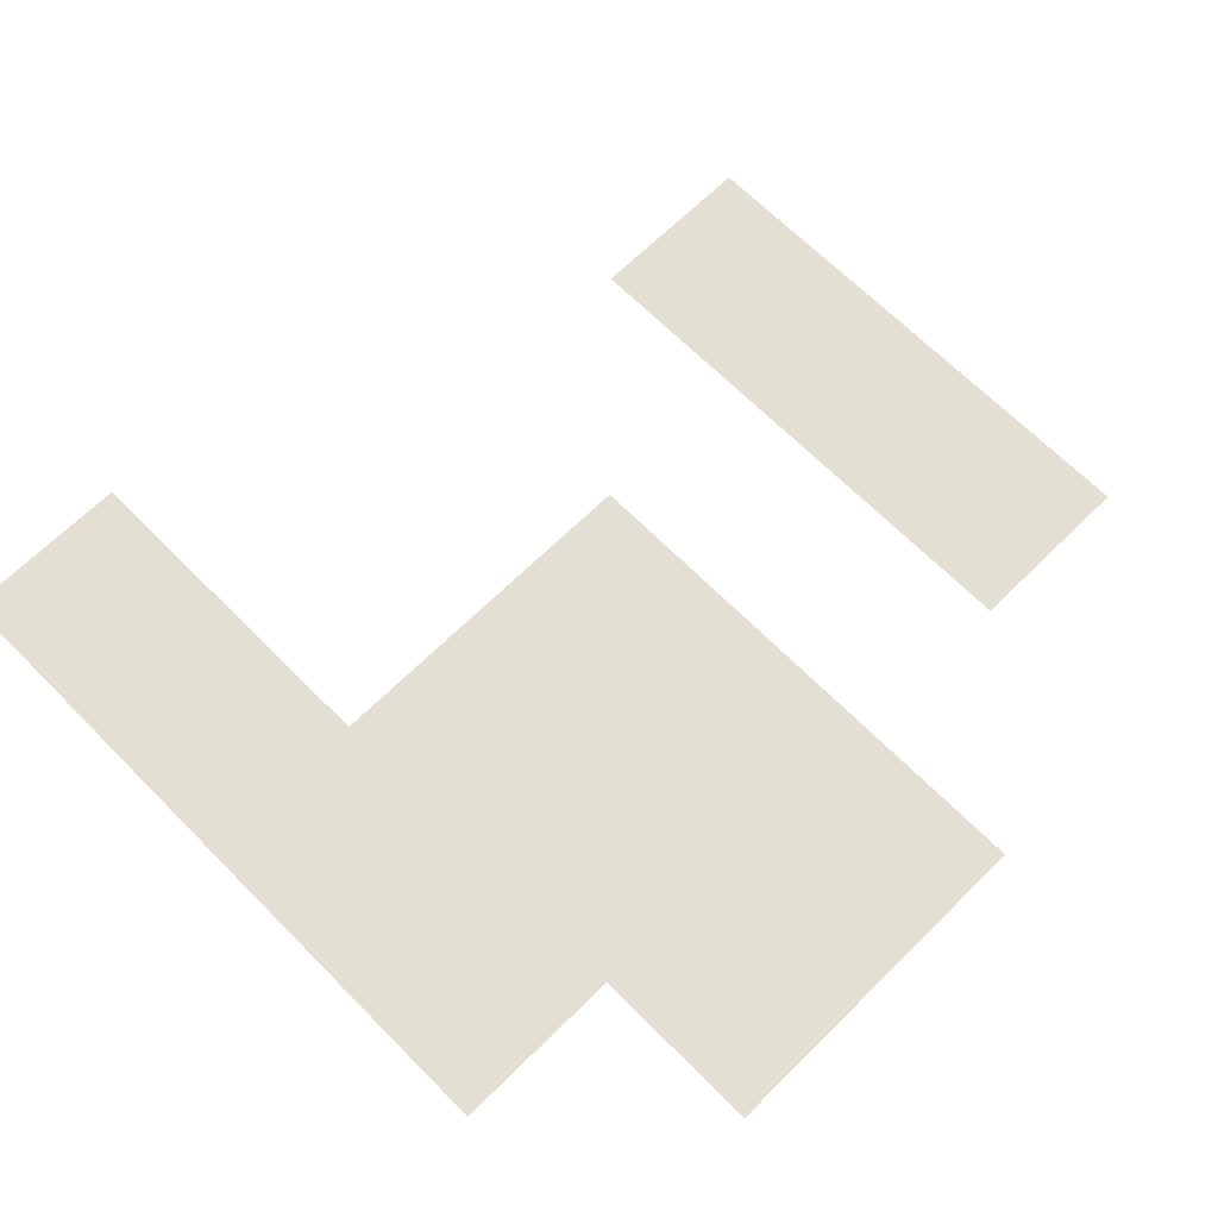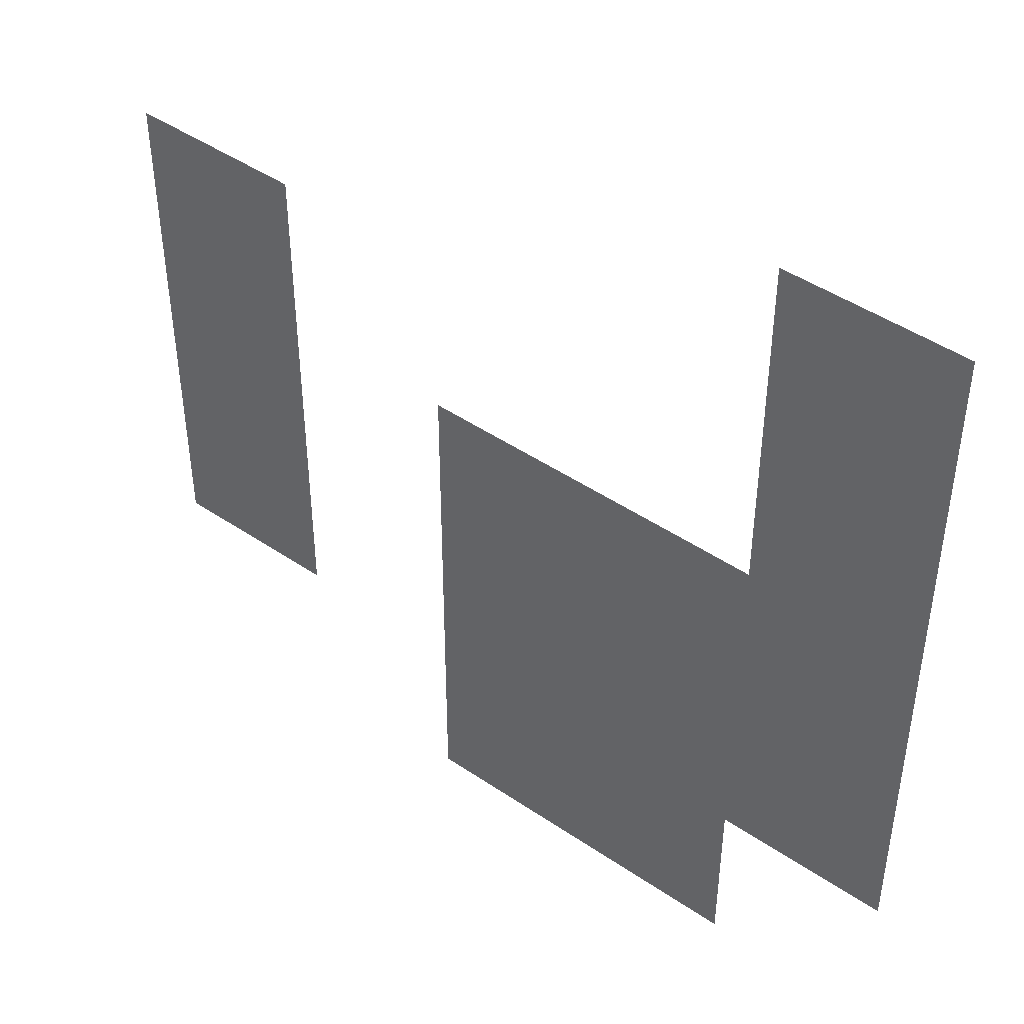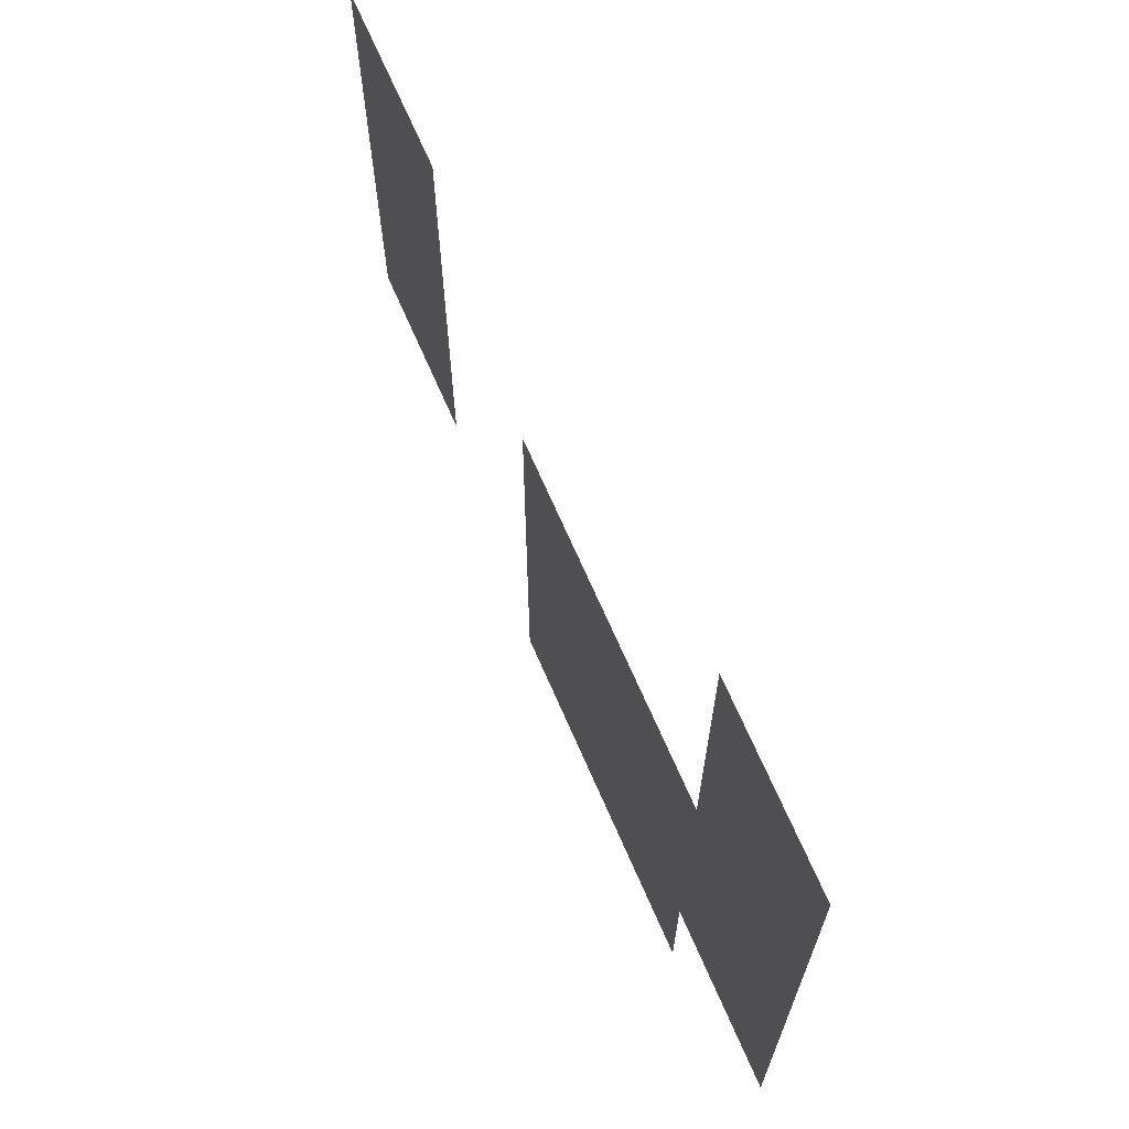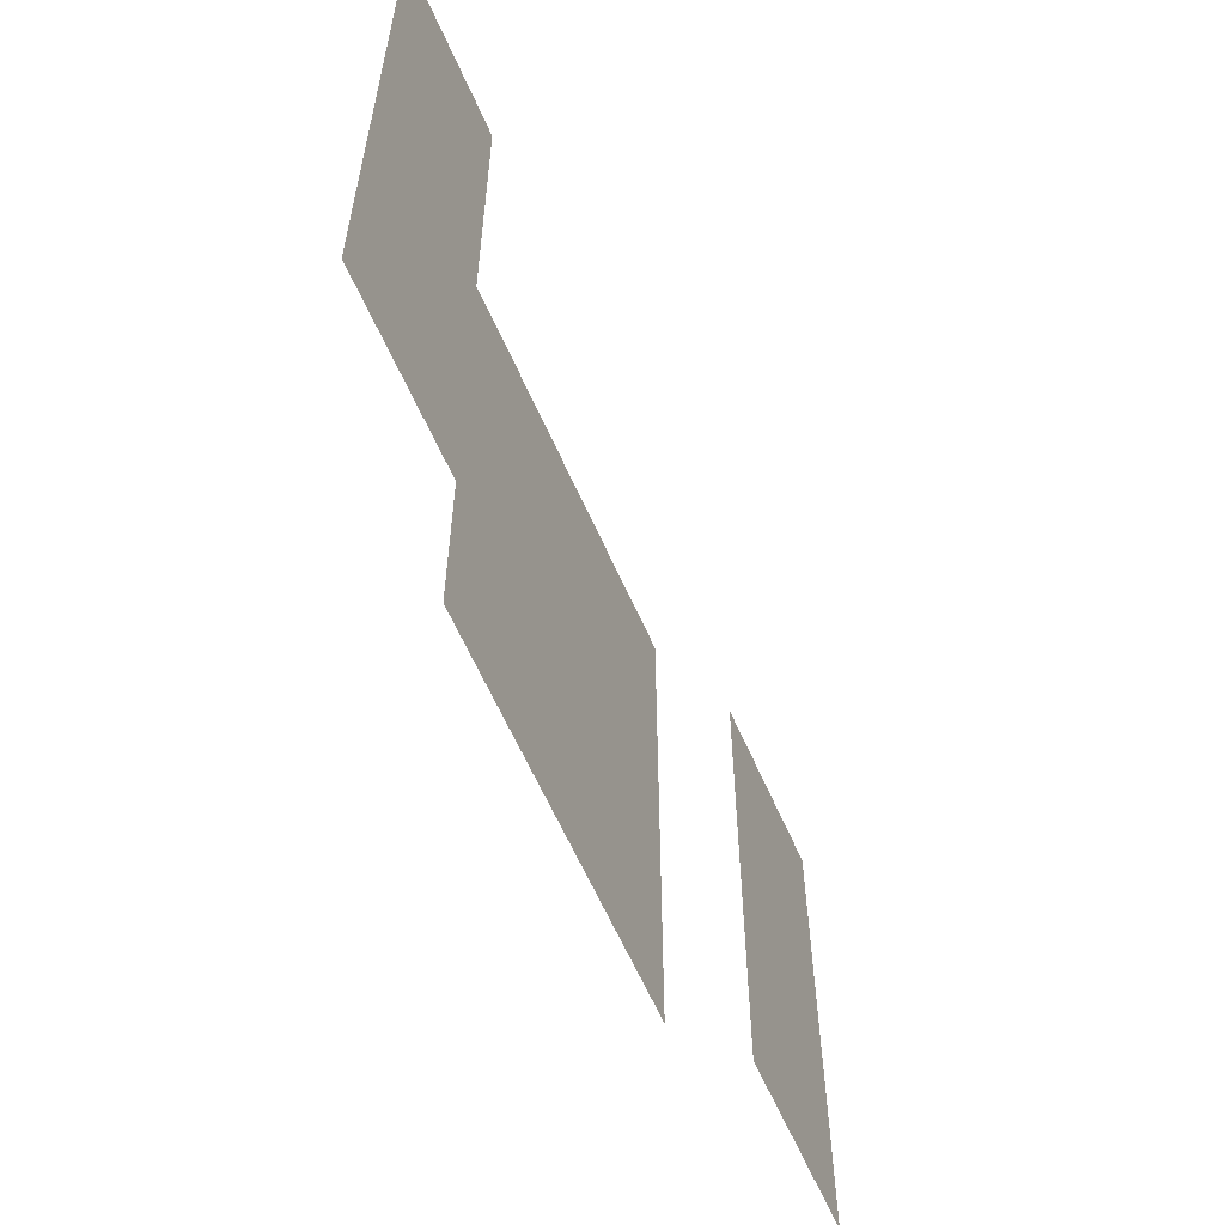
<metadata>
{"format":"obj","ext":"obj","renderer":"f3d","projection":"perspective","resolution":1024,"background":"white","views":[{"elev":66.8,"azim":-44.7,"up":"+Z"},{"elev":45.8,"azim":-142.0,"up":"+Y"},{"elev":69.7,"azim":-113.6,"up":"+Y"},{"elev":-61.9,"azim":-66.3,"up":"+Y"}]}
</metadata>
<code>
v -44800 -28800 0
v -48000 -28800 0
v -48000 -25600 0
v -44800 -25600 0
v -32000 -32000 0
v -35200 -32000 0
v -35200 -28800 0
v -32000 -28800 0
v -44800 -32000 0
v -48000 -32000 0
v -48000 -28800 0
v -44800 -28800 0
v -32000 -35200 0
v -35200 -35200 0
v -35200 -32000 0
v -32000 -32000 0
v -38400 -35200 0
v -41600 -35200 0
v -41600 -32000 0
v -38400 -32000 0
v -41600 -35200 0
v -44800 -35200 0
v -44800 -32000 0
v -41600 -32000 0
v -44800 -35200 0
v -48000 -35200 0
v -48000 -32000 0
v -44800 -32000 0
v -32000 -38400 0
v -35200 -38400 0
v -35200 -35200 0
v -32000 -35200 0
v -38400 -38400 0
v -41600 -38400 0
v -41600 -35200 0
v -38400 -35200 0
v -41600 -38400 0
v -44800 -38400 0
v -44800 -35200 0
v -41600 -35200 0
v -44800 -38400 0
v -48000 -38400 0
v -48000 -35200 0
v -44800 -35200 0
v -38400 -41600 0
v -41600 -41600 0
v -41600 -38400 0
v -38400 -38400 0
v -41600 -41600 0
v -44800 -41600 0
v -44800 -38400 0
v -41600 -38400 0
g Room_mesh_0003
f 1 2 3 4
f 5 6 7 8
f 9 10 11 12
f 13 14 15 16
f 17 18 19 20
f 21 22 23 24
f 25 26 27 28
f 29 30 31 32
f 33 34 35 36
f 37 38 39 40
f 41 42 43 44
f 45 46 47 48
f 49 50 51 52

</code>
